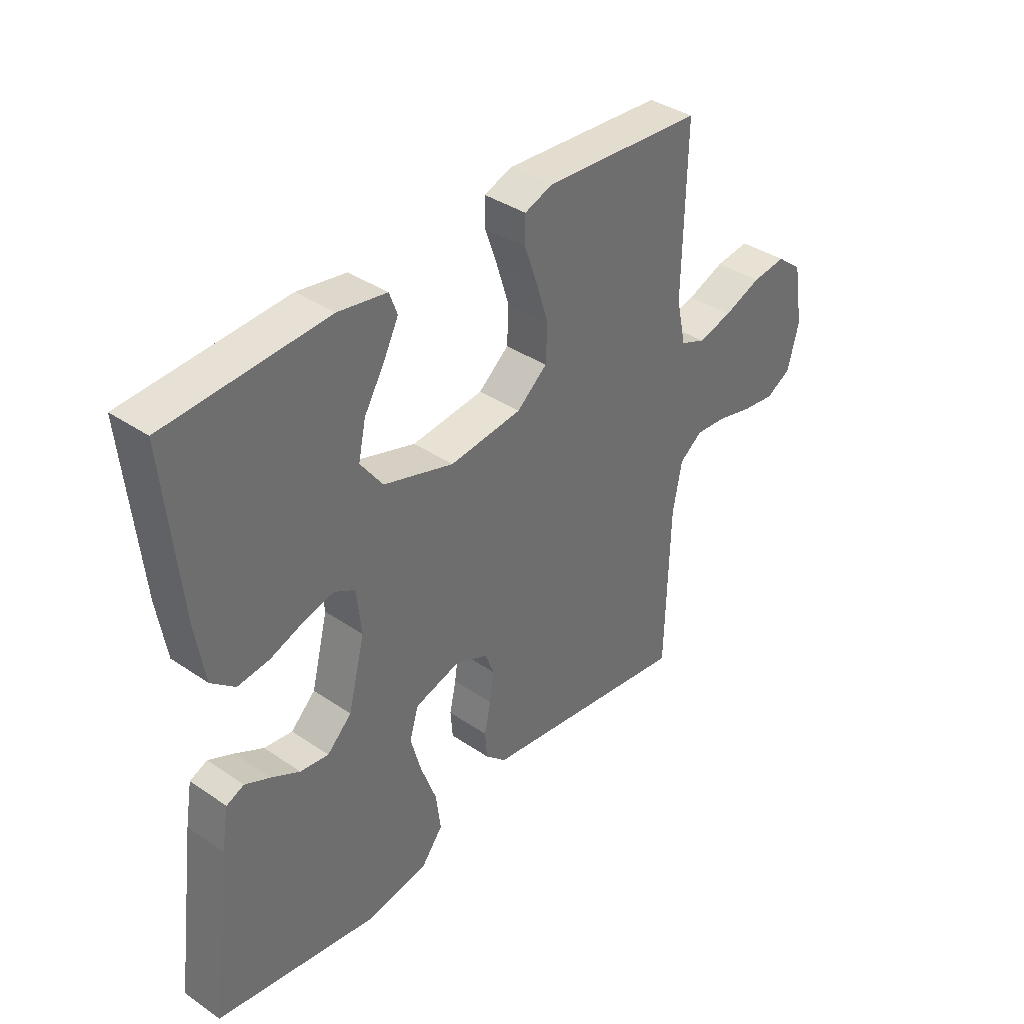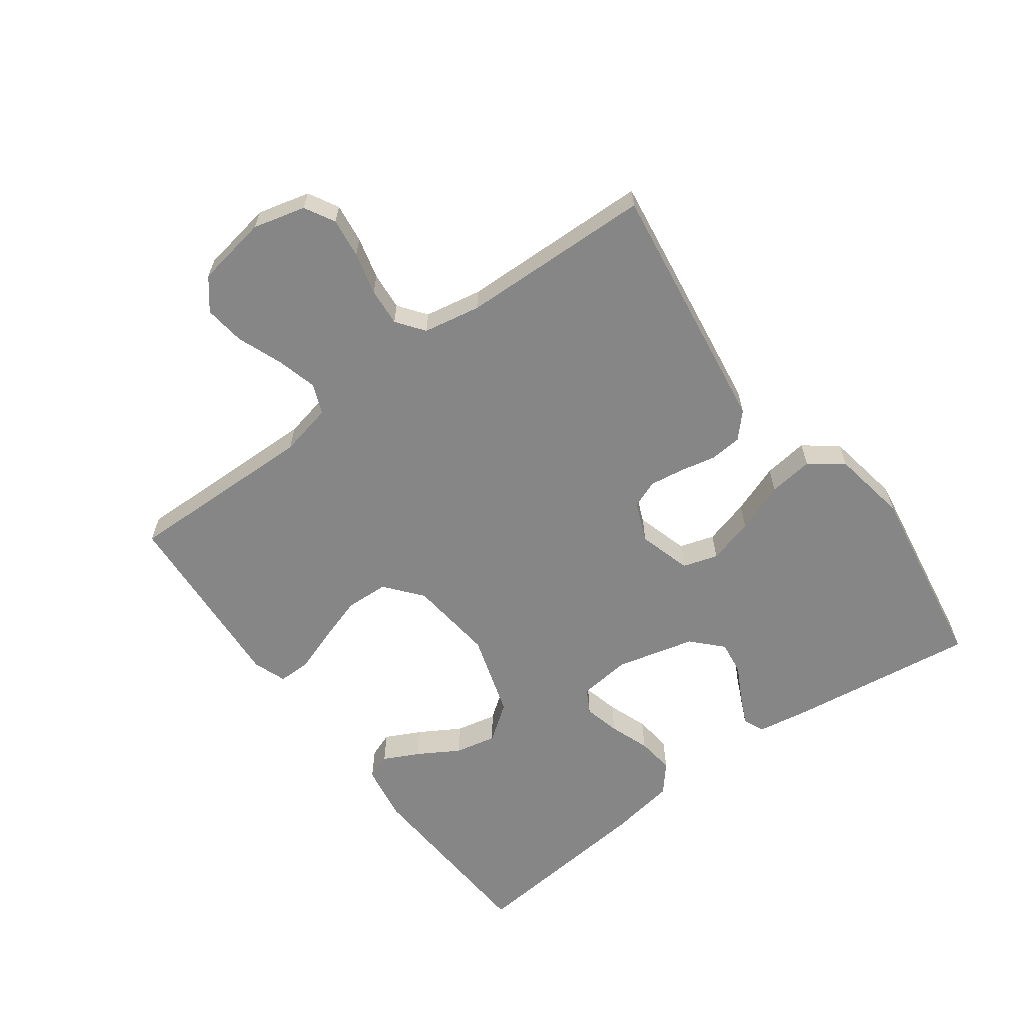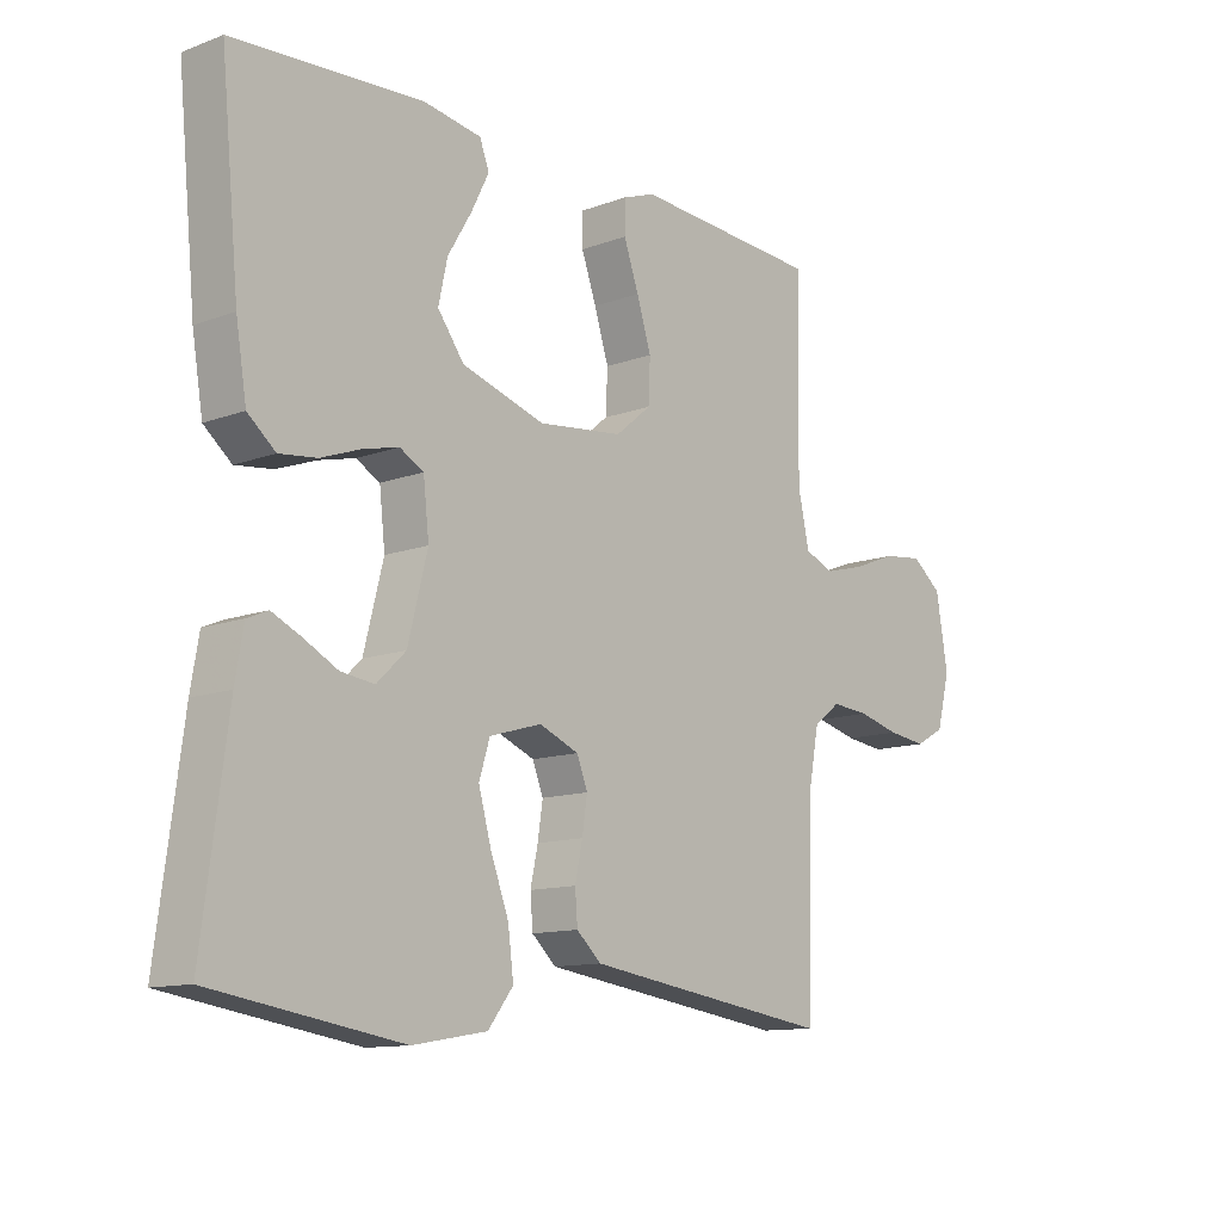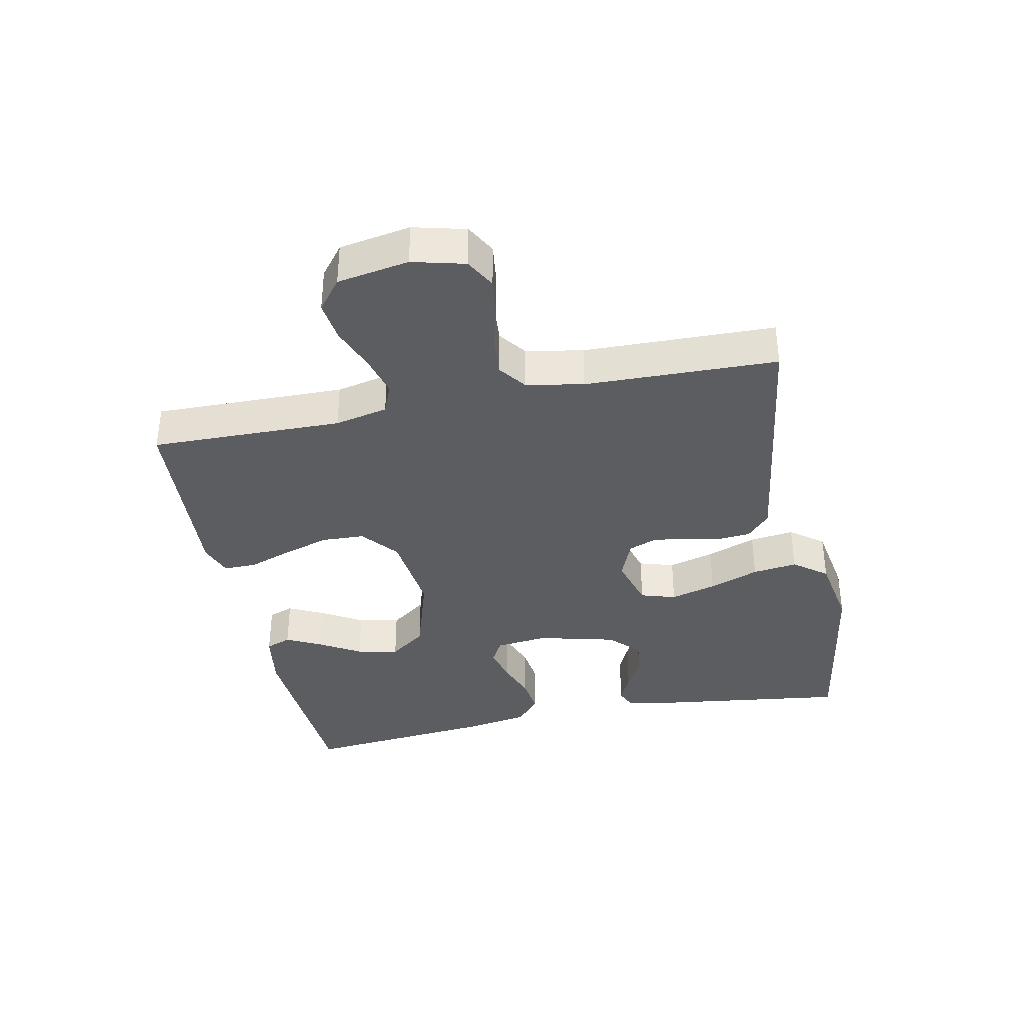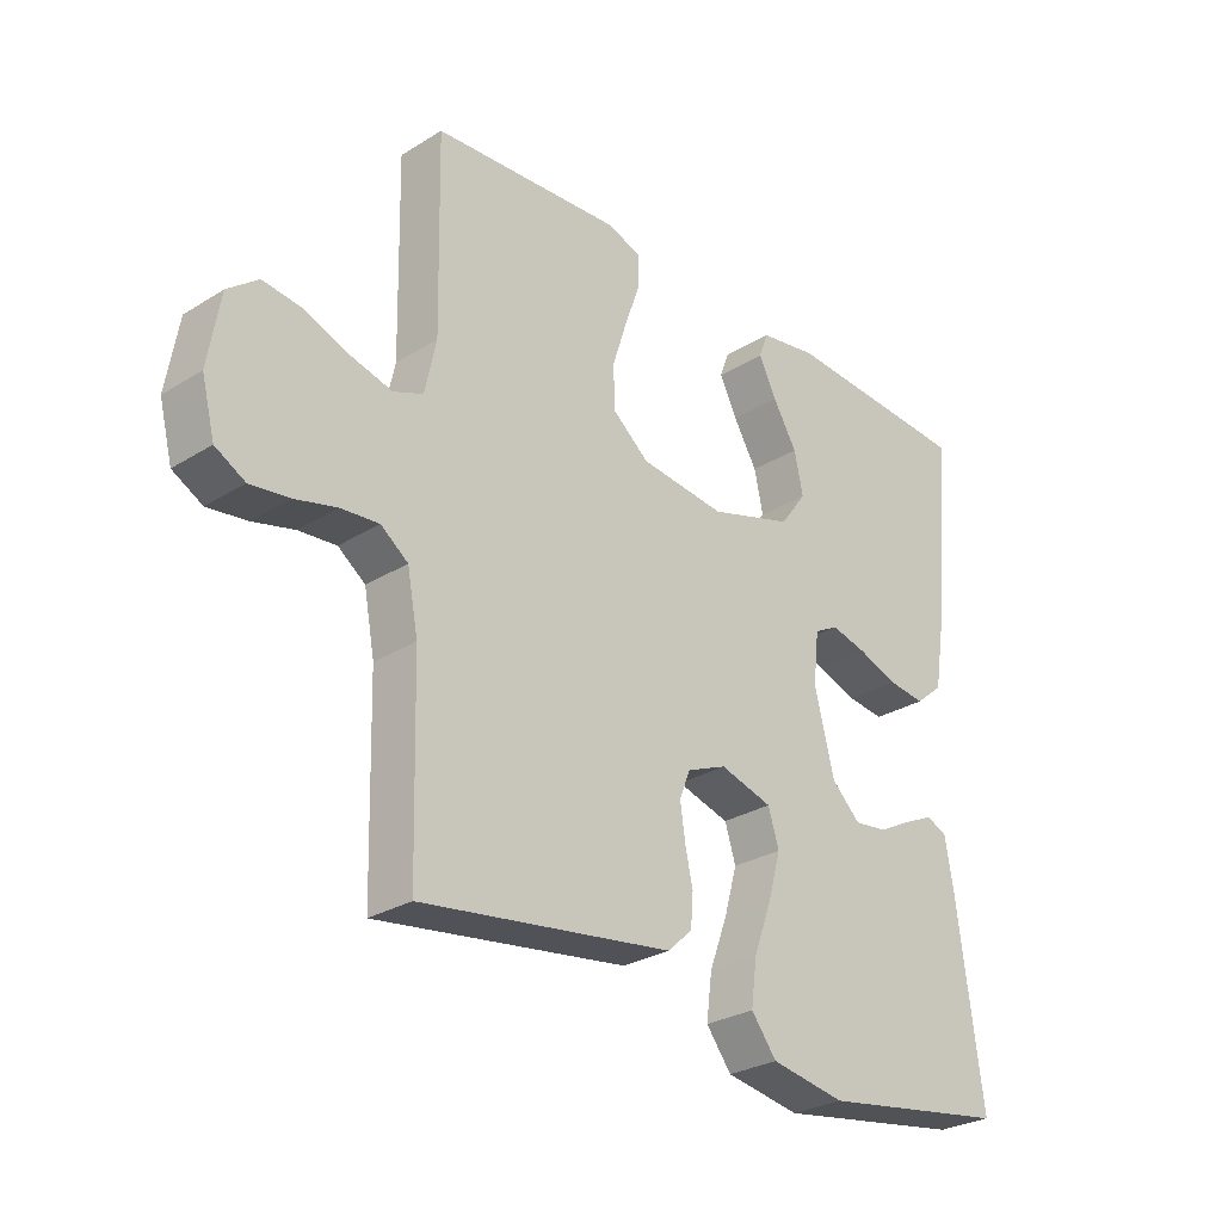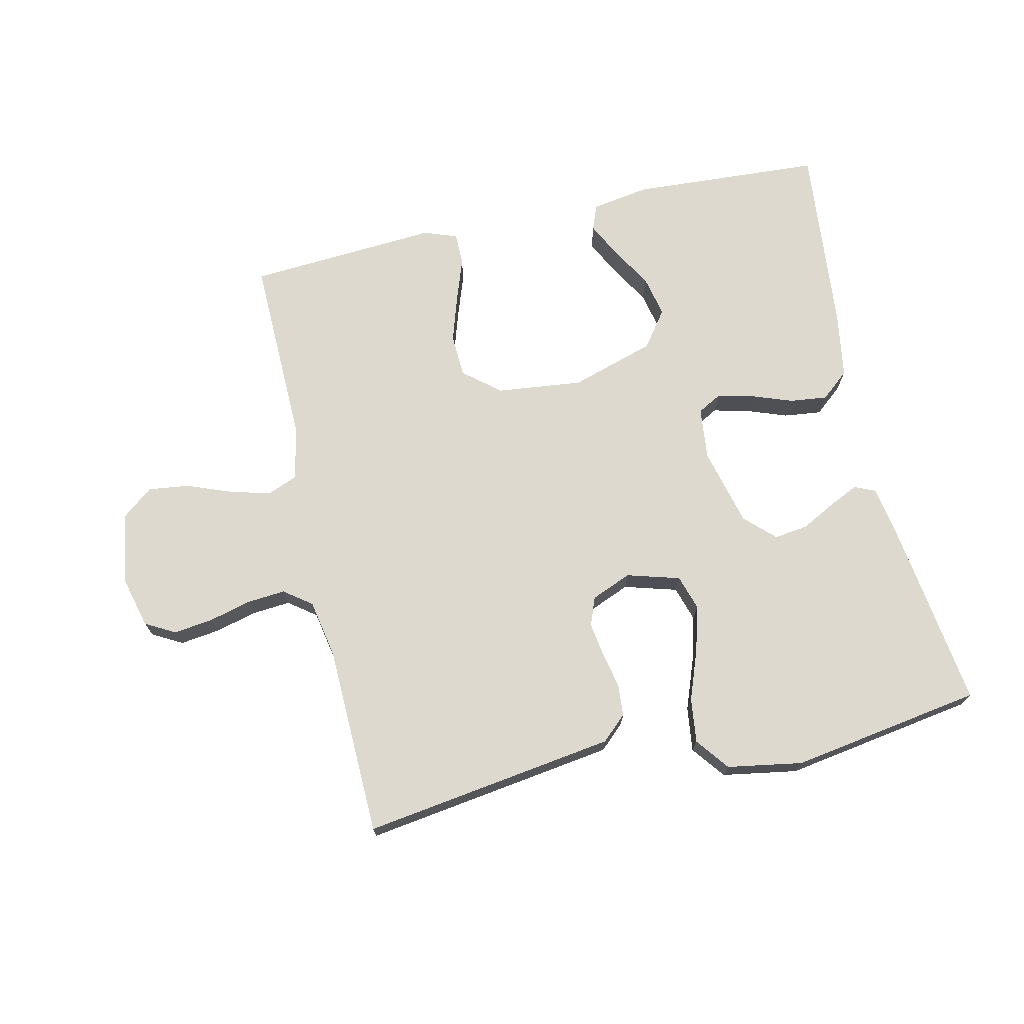
<metadata>
{"format":"obj","ext":"obj","renderer":"f3d","projection":"perspective","resolution":1024,"background":"white","views":[{"elev":37.8,"azim":-49.1,"up":"+Z"},{"elev":-62.1,"azim":126.4,"up":"+Y"},{"elev":-12.0,"azim":-48.7,"up":"+Z"},{"elev":-36.8,"azim":101.7,"up":"+Y"},{"elev":-28.2,"azim":133.1,"up":"+Z"},{"elev":71.6,"azim":167.3,"up":"+Y"}]}
</metadata>
<code>
v -0.5 0.07 0.5
v -0.2 0.07 0.518
v -0.109 0.07 0.503
v -0.094 0.07 0.463
v -0.122 0.07 0.407
v -0.16 0.07 0.343
v -0.174 0.07 0.278
v -0.132 0.07 0.221
v 0 0.07 0.18
v 0.135 0.07 0.195
v 0.192 0.07 0.242
v 0.195 0.07 0.309
v 0.172 0.07 0.382
v 0.148 0.07 0.45
v 0.148 0.07 0.501
v 0.2 0.07 0.52
v 0.5 0.07 0.5
v 0.494 0.07 0.2
v 0.512 0.07 0.117
v 0.559 0.07 0.098
v 0.623 0.07 0.115
v 0.693 0.07 0.142
v 0.757 0.07 0.15
v 0.805 0.07 0.112
v 0.824 0.07 0
v 0.803 0.07 -0.082
v 0.756 0.07 -0.108
v 0.694 0.07 -0.1
v 0.628 0.07 -0.083
v 0.568 0.07 -0.078
v 0.525 0.07 -0.11
v 0.508 0.07 -0.2
v 0.5 0.07 -0.5
v 0.2 0.07 -0.457
v 0.103 0.07 -0.443
v 0.064 0.07 -0.407
v 0.06 0.07 -0.357
v 0.072 0.07 -0.301
v 0.08 0.07 -0.247
v 0.063 0.07 -0.203
v 0 0.07 -0.177
v -0.083 0.07 -0.201
v -0.1 0.07 -0.256
v -0.08 0.07 -0.328
v -0.051 0.07 -0.406
v -0.042 0.07 -0.476
v -0.082 0.07 -0.528
v -0.2 0.07 -0.548
v -0.5 0.07 -0.5
v -0.46 0.07 -0.2
v -0.447 0.07 -0.124
v -0.414 0.07 -0.11
v -0.367 0.07 -0.132
v -0.314 0.07 -0.16
v -0.261 0.07 -0.167
v -0.215 0.07 -0.123
v -0.184 0.07 0
v -0.193 0.07 0.082
v -0.231 0.07 0.103
v -0.288 0.07 0.089
v -0.351 0.07 0.066
v -0.41 0.07 0.059
v -0.454 0.07 0.096
v -0.471 0.07 0.2
v -0.5 0 0.5
v -0.2 0 0.518
v -0.109 0 0.503
v -0.094 0 0.463
v -0.122 0 0.407
v -0.16 0 0.343
v -0.174 0 0.278
v -0.132 0 0.221
v 0 0 0.18
v 0.135 0 0.195
v 0.192 0 0.242
v 0.195 0 0.309
v 0.172 0 0.382
v 0.148 0 0.45
v 0.148 0 0.501
v 0.2 0 0.52
v 0.5 0 0.5
v 0.494 0 0.2
v 0.512 0 0.117
v 0.559 0 0.098
v 0.623 0 0.115
v 0.693 0 0.142
v 0.757 0 0.15
v 0.805 0 0.112
v 0.824 0 0
v 0.803 0 -0.082
v 0.756 0 -0.108
v 0.694 0 -0.1
v 0.628 0 -0.083
v 0.568 0 -0.078
v 0.525 0 -0.11
v 0.508 0 -0.2
v 0.5 0 -0.5
v 0.2 0 -0.457
v 0.103 0 -0.443
v 0.064 0 -0.407
v 0.06 0 -0.357
v 0.072 0 -0.301
v 0.08 0 -0.247
v 0.063 0 -0.203
v 0 0 -0.177
v -0.083 0 -0.201
v -0.1 0 -0.256
v -0.08 0 -0.328
v -0.051 0 -0.406
v -0.042 0 -0.476
v -0.082 0 -0.528
v -0.2 0 -0.548
v -0.5 0 -0.5
v -0.46 0 -0.2
v -0.447 0 -0.124
v -0.414 0 -0.11
v -0.367 0 -0.132
v -0.314 0 -0.16
v -0.261 0 -0.167
v -0.215 0 -0.123
v -0.184 0 0
v -0.193 0 0.082
v -0.231 0 0.103
v -0.288 0 0.089
v -0.351 0 0.066
v -0.41 0 0.059
v -0.454 0 0.096
v -0.471 0 0.2
f 1 2 3
f 64 1 3
f 63 64 3
f 62 63 3
f 61 62 3
f 60 61 3
f 52 53 54
f 51 52 54
f 50 51 54
f 49 50 54
f 48 49 54
f 47 48 54
f 46 47 54
f 45 46 54
f 44 45 54
f 43 44 54 55
f 42 43 55 56
f 36 37 38
f 35 36 38
f 34 35 38
f 33 34 38
f 32 33 38
f 31 32 38 39
f 30 31 39 40
f 27 28 29
f 26 27 29
f 25 26 29
f 24 25 29
f 23 24 29
f 22 23 29
f 21 22 29
f 20 21 29 30
f 30 40 41
f 20 30 41
f 19 20 41
f 16 17 18
f 15 16 18
f 14 15 18
f 13 14 18
f 12 13 18 19
f 3 4 5 6
f 60 3 6
f 59 60 6 7
f 42 56 57
f 41 42 57
f 19 41 57
f 19 57 58
f 11 12 19
f 10 11 19
f 19 58 59
f 10 19 59
f 9 10 59
f 59 7 8
f 8 9 59
f 67 66 65
f 67 65 128
f 67 128 127
f 67 127 126
f 67 126 125
f 67 125 124
f 118 117 116
f 118 116 115
f 118 115 114
f 118 114 113
f 118 113 112
f 118 112 111
f 118 111 110
f 118 110 109
f 118 109 108
f 119 118 108 107
f 120 119 107 106
f 102 101 100
f 102 100 99
f 102 99 98
f 102 98 97
f 102 97 96
f 103 102 96 95
f 104 103 95 94
f 93 92 91
f 93 91 90
f 93 90 89
f 93 89 88
f 93 88 87
f 93 87 86
f 93 86 85
f 94 93 85 84
f 105 104 94
f 105 94 84
f 105 84 83
f 82 81 80
f 82 80 79
f 82 79 78
f 82 78 77
f 83 82 77 76
f 70 69 68 67
f 70 67 124
f 71 70 124 123
f 121 120 106
f 121 106 105
f 121 105 83
f 122 121 83
f 83 76 75
f 83 75 74
f 123 122 83
f 123 83 74
f 123 74 73
f 72 71 123
f 123 73 72
f 1 65 66 2
f 2 66 67 3
f 3 67 68 4
f 4 68 69 5
f 5 69 70 6
f 6 70 71 7
f 7 71 72 8
f 8 72 73 9
f 9 73 74 10
f 10 74 75 11
f 11 75 76 12
f 12 76 77 13
f 13 77 78 14
f 14 78 79 15
f 15 79 80 16
f 16 80 81 17
f 17 81 82 18
f 18 82 83 19
f 19 83 84 20
f 20 84 85 21
f 21 85 86 22
f 22 86 87 23
f 23 87 88 24
f 24 88 89 25
f 25 89 90 26
f 26 90 91 27
f 27 91 92 28
f 28 92 93 29
f 29 93 94 30
f 30 94 95 31
f 31 95 96 32
f 32 96 97 33
f 33 97 98 34
f 34 98 99 35
f 35 99 100 36
f 36 100 101 37
f 37 101 102 38
f 38 102 103 39
f 39 103 104 40
f 40 104 105 41
f 41 105 106 42
f 42 106 107 43
f 43 107 108 44
f 44 108 109 45
f 45 109 110 46
f 46 110 111 47
f 47 111 112 48
f 48 112 113 49
f 49 113 114 50
f 50 114 115 51
f 51 115 116 52
f 52 116 117 53
f 53 117 118 54
f 54 118 119 55
f 55 119 120 56
f 56 120 121 57
f 57 121 122 58
f 58 122 123 59
f 59 123 124 60
f 60 124 125 61
f 61 125 126 62
f 62 126 127 63
f 63 127 128 64
f 64 128 65 1

</code>
